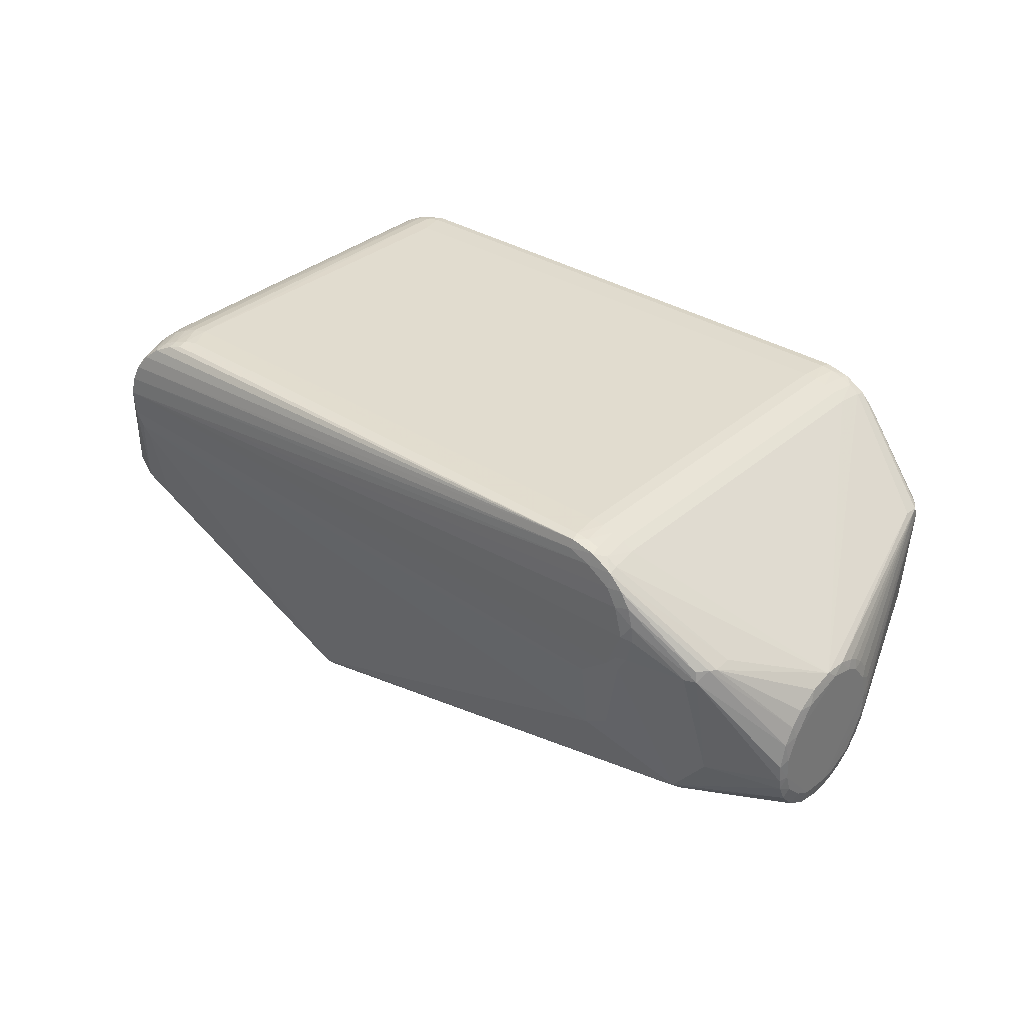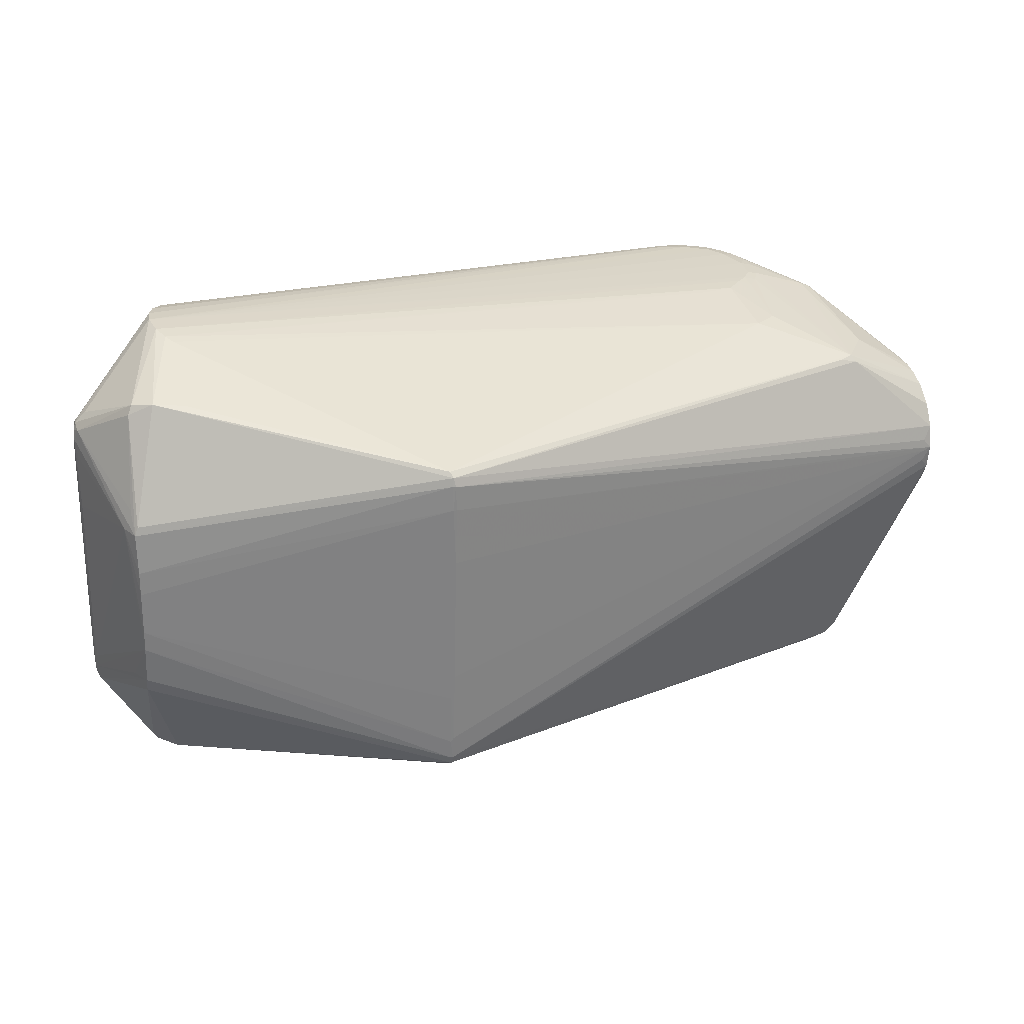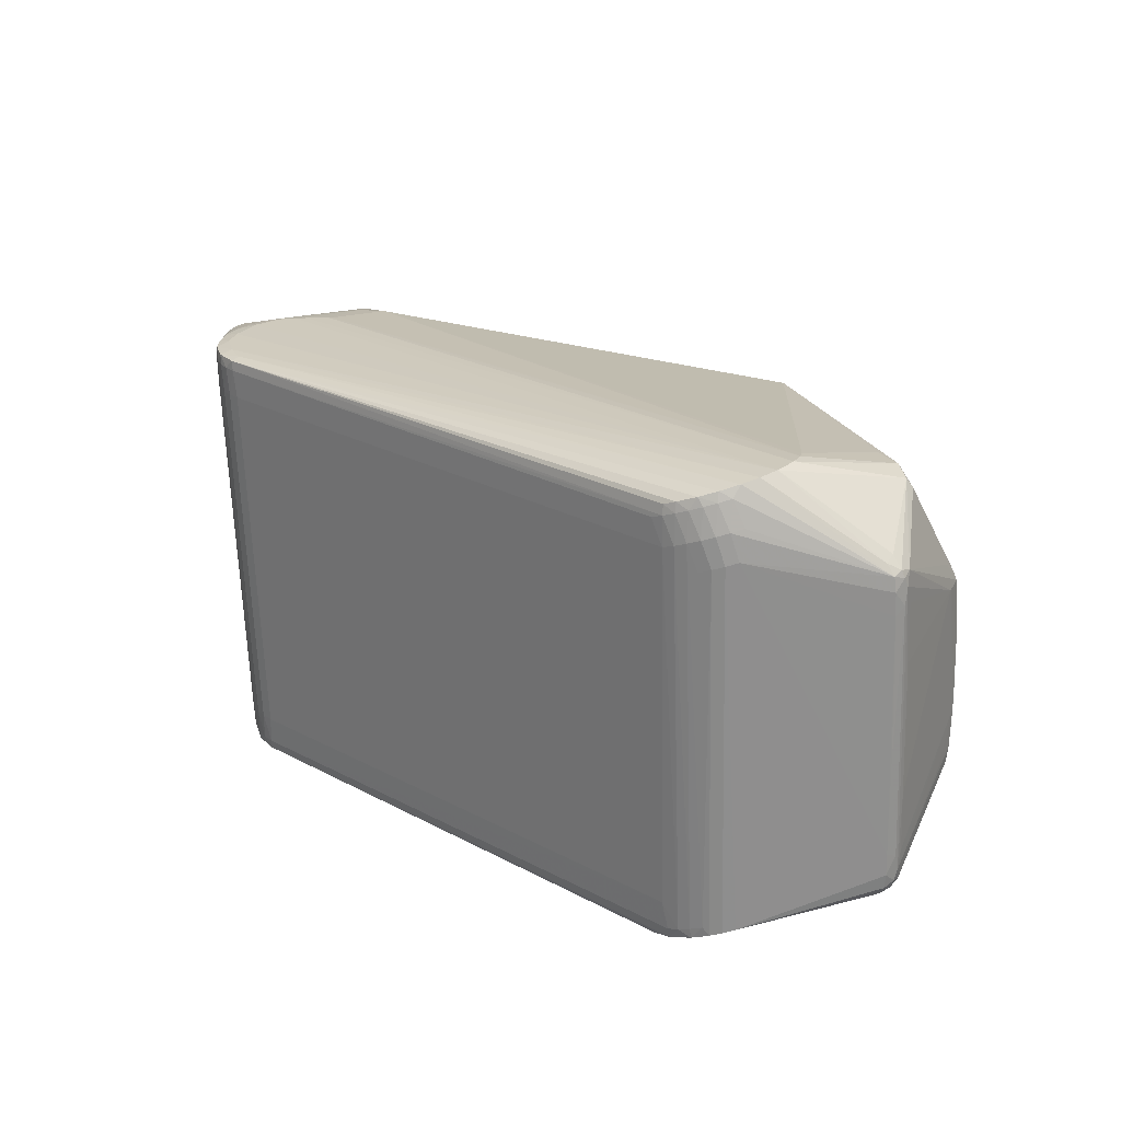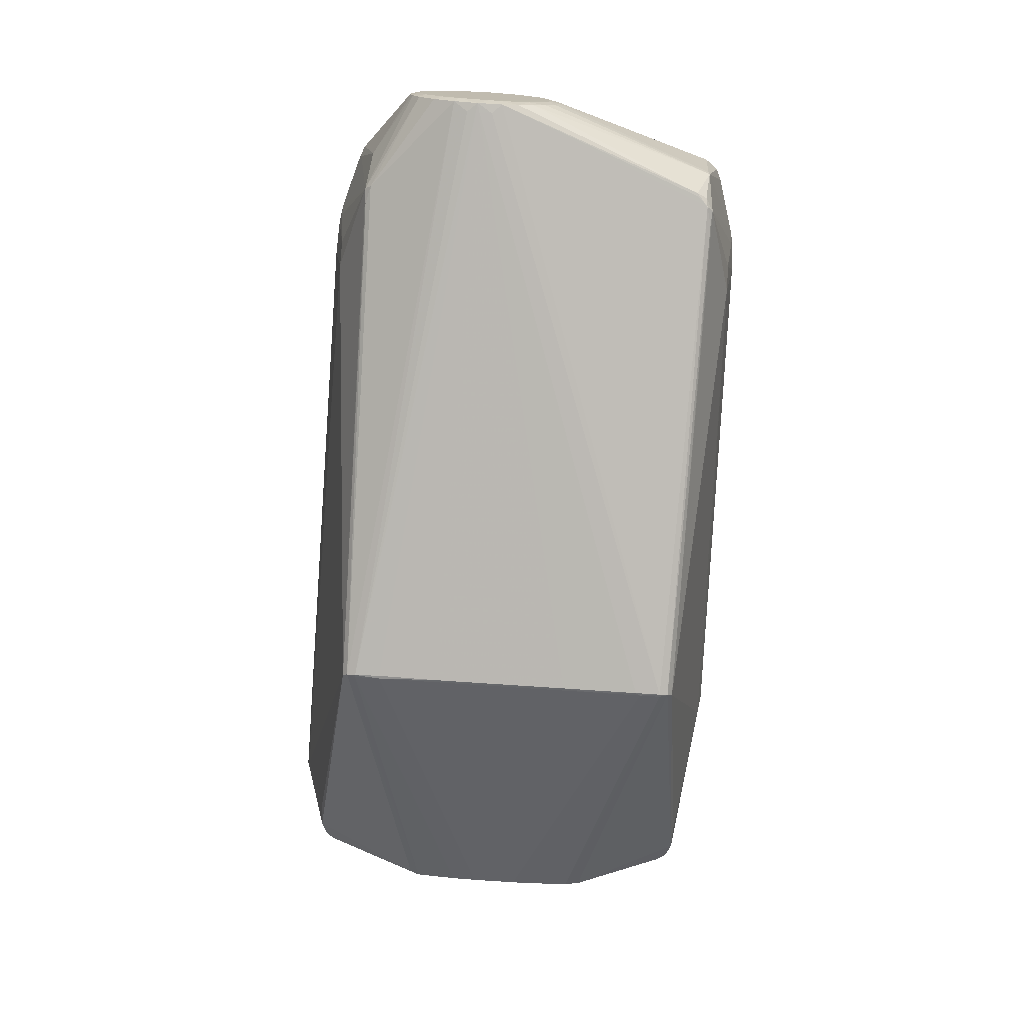
<metadata>
{"format":"obj","ext":"obj","renderer":"f3d","projection":"perspective","resolution":1024,"background":"white","views":[{"elev":35.1,"azim":-137.6,"up":"+Z"},{"elev":30.8,"azim":159.8,"up":"+Y"},{"elev":25.4,"azim":43.3,"up":"+Y"},{"elev":-73.8,"azim":-91.8,"up":"+Z"}]}
</metadata>
<code>
v -0.3976 -0.2114 -0.1214
v -0.412 -0.2036 -0.1211
v 0.4195 0.2258 -0.03994
v 0.4331 -0.2087 -0.04704
v 0.3806 -0.2143 -0.07465
v 0.3667 0.2289 -0.06741
v -0.3258 -0.2406 -0.05309
v -0.3399 0.2103 -0.04572
v 0.127 0.1485 -0.2439
v 0.1366 -0.1485 -0.2483
v -0.4394 -0.1959 0.06054
v -0.4242 -0.231 0.05797
v -0.4298 0.1954 0.04165
v -0.4503 0.1548 0.06627
v -0.4374 0.1909 0.06486
v 0.4836 -0.14 0.04134
v 0.4738 -0.1662 0.04084
v 0.4819 -0.06008 0.02068
v 0.4805 -0.01117 0.04196
v 0.4775 0.07839 0.02294
v 0.4743 0.1576 0.0462
v 0.4753 0.1342 0.04567
v 0.4749 0.1401 0.02262
v 0.3634 0.1837 0.1517
v 0.3421 0.1749 0.1636
v 0.3593 0.2443 0.1393
v 0.341 0.2366 0.1577
v 0.3183 0.2273 0.1691
v 0.2934 0.2173 0.1723
v -0.2783 -0.2428 0.1689
v -0.3049 -0.2435 0.1639
v -0.3286 -0.2441 0.1508
v -0.279 -0.2552 0.1577
v -0.3578 0.2207 0.05809
v -0.3427 0.2069 0.1582
v -0.319 0.2074 0.1712
v -0.2925 0.2082 0.1763
v -0.5005 0.05261 -0.1521
v -0.5123 0.1287 -0.09074
v -0.5097 -0.02569 -0.05958
v -0.5139 0.07569 -0.1319
v -0.5128 0.04268 -0.1363
v 0.3442 -0.2069 0.1619
v 0.3193 -0.2169 0.1651
v 0.4545 -0.0872 -0.08156
v -0.4177 -0.1931 -0.1256
v -0.4029 -0.205 -0.1269
v -0.4144 -0.1933 -0.1266
v -0.3816 -0.2095 -0.1271
v -0.3937 0.1781 -0.1208
v -0.4099 0.1789 -0.115
v -0.4135 0.1726 -0.1208
v 0.4403 0.1047 -0.1075
v 0.4412 0.06058 -0.113
v 0.4364 0.1141 -0.1064
v 0.4395 0.1269 -0.0902
v 0.4421 0.03441 -0.1143
v 0.4436 -0.01395 -0.1151
v 0.4458 -0.07956 -0.1114
v 0.4444 -0.03705 -0.1147
v 0.446 -0.09517 -0.1074
v 0.4244 0.2168 -0.04425
v 0.4375 -0.1993 -0.05105
v 0.4132 -0.2136 -0.06248
v 0.3993 0.23 -0.05522
v -0.2999 -0.2395 -0.06795
v -0.314 0.2113 -0.06059
v 0.1247 0.1852 -0.2399
v 0.1234 0.1484 -0.2444
v 0.1237 0.1757 -0.2431
v 0.1268 0.176 -0.2419
v 0.1271 0.1903 -0.2342
v 0.1361 -0.1798 -0.2463
v 0.139 -0.1856 -0.2385
v 0.1346 -0.1707 -0.2488
v 0.1333 -0.1434 -0.2494
v 0.1377 -0.1707 -0.2475
v 0.1306 -0.06111 -0.2485
v 0.1346 -0.08979 -0.2477
v 0.126 0.08463 -0.2461
v -0.4338 -0.2208 0.05817
v -0.4385 -0.2136 0.05752
v -0.4506 0.1727 0.06383
v -0.4464 0.1801 0.06472
v -0.4403 0.1922 0.05331
v -0.4284 0.1976 0.0533
v -0.4412 -0.2094 0.04683
v -0.4383 -0.2185 0.04501
v -0.427 -0.2321 0.04638
v -0.4148 -0.2367 0.0462
v 0.4849 -0.1507 0.02944
v 0.4825 -0.154 0.01863
v 0.4855 -0.1407 0.02574
v 0.4831 -0.1218 0.01834
v 0.4853 -0.1228 0.02989
v 0.4826 -0.1585 0.03098
v 0.4821 -0.1553 0.04111
v 0.4721 -0.1705 0.02919
v 0.4831 -0.1166 0.04157
v 0.4749 0.1686 0.03466
v 0.4721 0.1763 0.03645
v 0.477 0.1408 0.03419
v 0.4761 0.1588 0.03063
v 0.4723 0.1722 0.02396
v 0.4718 0.1727 0.04647
v 0.4608 0.1877 0.03505
v 0.4628 0.1831 0.04655
v -0.4337 -0.2106 -0.0744
v -0.4351 -0.2101 -0.0652
v -0.445 0.1735 -0.07084
v 0.3725 0.1875 0.1431
v 0.3532 0.1795 0.1585
v 0.364 0.215 0.1468
v 0.3722 0.2184 0.1364
v 0.3437 0.2065 0.1628
v 0.3545 0.211 0.1557
v 0.3508 0.2407 0.1493
v 0.3198 0.1968 0.1712
v 0.332 0.2018 0.168
v 0.33 0.2321 0.1644
v 0.3072 0.1917 0.1723
v 0.3059 0.2223 0.1718
v 0.3555 0.2553 0.03602
v 0.3621 0.2577 0.04736
v 0.3687 0.26 0.06534
v 0.3674 0.2586 0.1121
v 0.3711 0.2605 0.09186
v 0.3602 0.2554 0.1299
v 0.3484 0.2504 0.146
v 0.3171 0.2377 0.1667
v 0.3347 0.2447 0.1582
v 0.3053 0.2327 0.1699
v -0.2895 -0.2136 0.1689
v -0.2759 -0.2132 0.1699
v -0.3154 -0.2143 0.1607
v -0.3028 -0.214 0.1658
v -0.2918 -0.2432 0.1674
v -0.3271 -0.2145 0.1536
v -0.3173 -0.2438 0.1582
v -0.2805 -0.253 0.1673
v -0.3065 -0.2536 0.1615
v -0.3435 -0.2543 0.1328
v -0.3294 -0.2541 0.148
v -0.3534 -0.2543 0.1161
v -0.3602 -0.2539 0.07708
v -0.3545 -0.2533 0.05108
v -0.3409 -0.2525 0.02814
v -0.2743 -0.2528 0.008628
v -0.3026 -0.2562 0.1485
v -0.3282 -0.2566 0.1319
v -0.3392 -0.2568 0.1125
v -0.359 -0.2545 0.09568
v -0.3429 -0.2555 0.05031
v -0.3313 -0.2551 0.03672
v -0.3112 -0.2539 0.01662
v -0.3479 -0.2563 0.07911
v -0.3353 0.222 0.036
v -0.3154 0.2226 0.01957
v -0.3463 0.2215 0.04451
v -0.3541 0.2202 0.1203
v -0.3432 0.2201 0.1397
v -0.3176 0.2207 0.1563
v -0.2939 0.2209 0.1655
v -0.3628 0.2202 0.0869
v -0.2952 0.2183 0.175
v -0.2807 0.2238 0.01581
v -0.3592 0.2183 0.04074
v -0.3463 0.219 0.02615
v -0.3692 0.2177 0.05878
v -0.375 0.2171 0.08478
v -0.3738 0.2172 0.1034
v -0.3583 0.2167 0.1405
v -0.3682 0.2167 0.1238
v -0.3442 0.2169 0.1557
v -0.3213 0.2174 0.1692
v -0.3314 0.2071 0.1656
v -0.306 0.2078 0.1748
v -0.3277 0.1777 0.1671
v -0.3394 0.1775 0.16
v -0.3018 0.1784 0.1753
v -0.3151 0.178 0.1722
v -0.2882 0.1788 0.1763
v -0.5001 0.03909 -0.1518
v -0.5009 0.06609 -0.1503
v -0.5104 0.05478 -0.1505
v -0.5095 0.02823 -0.1486
v -0.5111 0.08063 -0.1441
v -0.5118 0.1032 -0.1301
v -0.5122 0.1204 -0.1097
v -0.5123 0.1316 -0.07775
v -0.5122 0.1324 -0.05846
v -0.5114 0.1155 -0.01479
v -0.5118 0.126 -0.03259
v -0.5109 0.1024 -0.0004961
v -0.5101 0.07955 0.01325
v -0.5092 0.05362 0.01926
v -0.5084 0.02709 0.01696
v -0.5075 -0.003255 0.002288
v -0.5078 0.008004 0.009408
v -0.5073 -0.01325 -0.006512
v -0.5069 -0.03348 -0.0406
v -0.507 -0.02525 -0.02164
v -0.5071 -0.03723 -0.06694
v -0.5069 -0.0364 -0.0536
v -0.5071 -0.03602 -0.08015
v -0.5078 -0.02035 -0.1166
v -0.5073 -0.03084 -0.09875
v -0.5083 -0.007191 -0.1308
v -0.5089 0.01014 -0.1419
v -0.5122 0.02892 -0.1359
v -0.5141 0.09433 -0.1207
v -0.5144 0.114 -0.1001
v -0.5145 0.1206 -0.07867
v -0.5143 0.1215 -0.05442
v -0.5129 0.08719 -0.001541
v -0.5114 0.04196 0.00954
v -0.5106 0.01503 0.001172
v -0.5102 -0.0002411 -0.00846
v -0.5098 -0.01894 -0.03119
v -0.51 -0.02383 -0.08837
v -0.5109 -0.001735 -0.1227
v -0.5141 0.1099 -0.02897
v 0.356 -0.2021 0.1572
v 0.3117 -0.1889 0.1661
v 0.3319 -0.2119 0.1646
v 0.3724 -0.2059 0.1471
v 0.3817 -0.2021 0.1384
v 0.3452 -0.2171 0.1611
v 0.3619 -0.2103 0.1541
v 0.3206 -0.2269 0.1635
v 0.2965 -0.2365 0.1576
v 0.2798 -0.243 0.1474
v 0.2588 -0.2509 0.1238
v 0.2703 -0.2466 0.1387
v 0.2507 -0.2538 0.105
v 0.2466 -0.2549 0.07277
v 0.2477 -0.2548 0.09205
v 0.2519 -0.2522 0.04682
v 0.2645 -0.2468 0.02395
v 0.3645 -0.2117 0.141
v 0.3339 -0.2241 0.1535
v 0.2967 -0.2389 0.146
v 0.2714 -0.2486 0.1239
v 0.2597 -0.2528 0.0979
v 0.2574 -0.2531 0.0686
v 0.4481 0.1041 -0.08635
f 196 179 35
f 103 23 246
f 53 246 54
f 61 73 59
f 59 45 93
f 70 68 71
f 71 68 53
f 53 54 71
f 53 68 55
f 55 68 65
f 187 68 70
f 106 3 127
f 53 55 62
f 65 3 62
f 62 55 65
f 49 73 74
f 66 155 7
f 225 121 224
f 179 178 176
f 176 35 179
f 196 35 14
f 93 103 95
f 95 91 93
f 16 91 95
f 246 58 57
f 57 54 246
f 18 94 246
f 18 103 93
f 93 94 18
f 69 185 70
f 45 59 60
f 60 58 246
f 246 94 60
f 93 45 60
f 60 94 93
f 65 68 72
f 67 123 72
f 51 67 72
f 68 187 52
f 52 189 51
f 70 185 184
f 184 187 70
f 185 187 184
f 41 187 185
f 41 222 213
f 3 106 101
f 101 105 100
f 53 62 56
f 66 7 1
f 49 74 1
f 1 74 66
f 64 73 61
f 64 74 73
f 213 222 214
f 196 195 216
f 175 163 162
f 169 167 51
f 8 67 51
f 51 167 8
f 8 158 67
f 82 143 11
f 81 143 82
f 81 82 88
f 51 110 13
f 13 169 51
f 86 169 13
f 93 91 92
f 92 59 93
f 61 59 92
f 112 25 223
f 223 25 119
f 134 224 121
f 121 182 134
f 30 224 134
f 126 128 105
f 163 128 126
f 127 162 126
f 126 162 163
f 83 194 195
f 83 195 196
f 196 14 83
f 192 194 83
f 100 105 21
f 105 111 21
f 21 111 22
f 16 95 99
f 99 111 16
f 22 111 99
f 23 103 20
f 103 18 20
f 246 23 20
f 20 18 246
f 185 69 38
f 9 71 54
f 54 57 9
f 70 71 9
f 9 69 70
f 9 57 58
f 77 59 73
f 73 75 77
f 77 60 59
f 183 186 185
f 183 75 186
f 185 38 183
f 76 75 183
f 183 38 76
f 6 123 65
f 65 72 6
f 6 72 123
f 124 123 67
f 65 123 124
f 50 52 51
f 68 52 50
f 51 72 50
f 50 72 68
f 189 52 188
f 188 52 187
f 187 41 188
f 185 186 42
f 42 41 185
f 189 188 212
f 104 62 3
f 3 101 104
f 104 101 100
f 104 56 62
f 53 56 104
f 100 103 104
f 104 246 53
f 104 103 246
f 197 11 196
f 82 11 197
f 196 216 197
f 88 82 87
f 87 201 88
f 202 87 82
f 201 87 202
f 89 81 88
f 12 81 89
f 89 108 90
f 89 144 12
f 148 155 66
f 66 238 148
f 148 238 155
f 66 74 239
f 239 238 66
f 239 64 238
f 155 238 236
f 236 237 151
f 147 1 7
f 44 230 225
f 30 230 44
f 225 224 44
f 44 224 30
f 225 230 228
f 41 42 218
f 222 41 218
f 195 194 215
f 192 222 215
f 215 194 192
f 222 216 215
f 215 216 195
f 160 172 161
f 127 160 161
f 161 162 127
f 167 169 34
f 167 34 159
f 196 11 32
f 32 11 143
f 12 144 142
f 143 81 142
f 142 81 12
f 142 144 151
f 51 189 39
f 39 110 51
f 39 190 110
f 189 212 39
f 213 190 39
f 39 212 213
f 193 222 192
f 193 214 222
f 113 111 105
f 24 111 113
f 118 121 225
f 37 182 121
f 30 134 133
f 120 131 130
f 105 101 107
f 107 126 105
f 127 126 107
f 107 106 127
f 107 101 106
f 214 193 191
f 213 214 191
f 191 190 213
f 174 14 35
f 174 83 14
f 174 176 175
f 35 176 174
f 174 161 172
f 175 162 174
f 162 161 174
f 172 15 84
f 84 174 172
f 83 174 84
f 192 83 84
f 84 193 192
f 173 172 160
f 160 171 173
f 173 15 172
f 19 99 95
f 22 99 19
f 102 21 22
f 22 19 102
f 102 19 95
f 102 103 100
f 100 21 102
f 102 95 103
f 58 60 10
f 60 77 10
f 10 75 76
f 10 77 75
f 79 9 58
f 58 10 79
f 79 10 76
f 67 158 166
f 166 124 67
f 158 124 166
f 125 124 158
f 127 3 125
f 125 3 65
f 65 124 125
f 221 42 210
f 210 42 186
f 211 188 41
f 211 212 188
f 211 41 213
f 213 212 211
f 199 198 82
f 82 197 199
f 199 218 198
f 204 201 40
f 40 203 204
f 88 201 204
f 204 203 88
f 109 89 88
f 108 89 109
f 108 109 207
f 40 201 219
f 201 202 219
f 219 42 40
f 219 218 42
f 48 46 186
f 1 108 2
f 108 46 2
f 186 46 209
f 221 210 209
f 209 210 186
f 74 64 5
f 5 239 74
f 64 239 5
f 155 236 154
f 153 147 154
f 154 7 155
f 154 147 7
f 237 236 245
f 238 64 245
f 245 236 238
f 233 33 235
f 235 149 237
f 33 149 235
f 140 230 30
f 231 230 140
f 140 33 233
f 150 149 143
f 150 142 151
f 143 142 150
f 151 237 150
f 237 149 150
f 198 218 200
f 82 198 200
f 200 202 82
f 200 219 202
f 218 219 200
f 217 216 222
f 222 218 217
f 218 199 217
f 217 197 216
f 217 199 197
f 170 34 169
f 170 169 86
f 86 171 170
f 168 8 167
f 167 159 168
f 158 8 157
f 157 125 158
f 8 168 157
f 157 168 159
f 157 159 127
f 127 125 157
f 138 179 196
f 196 32 138
f 31 135 139
f 139 32 143
f 135 138 139
f 139 138 32
f 146 145 90
f 153 145 146
f 146 147 153
f 90 108 146
f 146 108 1
f 1 147 146
f 90 145 152
f 152 89 90
f 144 89 152
f 151 144 152
f 96 92 91
f 96 4 92
f 92 4 63
f 61 92 63
f 63 64 61
f 63 4 64
f 241 228 230
f 116 112 24
f 24 113 116
f 119 118 43
f 223 119 43
f 43 228 223
f 225 228 43
f 43 118 225
f 121 118 122
f 30 133 137
f 137 140 30
f 136 135 31
f 31 137 136
f 136 137 133
f 105 128 26
f 128 129 26
f 15 173 85
f 85 171 86
f 85 173 171
f 190 191 85
f 85 84 15
f 86 13 85
f 85 191 193
f 193 84 85
f 85 13 110
f 110 190 85
f 78 79 76
f 9 79 78
f 76 38 78
f 220 42 221
f 40 42 220
f 220 203 40
f 1 2 47
f 47 2 46
f 46 48 47
f 49 1 47
f 47 73 49
f 47 75 73
f 186 75 47
f 47 48 186
f 208 46 108
f 208 209 46
f 221 209 208
f 244 4 243
f 64 4 244
f 244 245 64
f 244 243 233
f 233 235 244
f 237 245 244
f 244 235 237
f 141 139 143
f 31 139 141
f 143 149 141
f 141 137 31
f 140 137 141
f 141 149 33
f 33 140 141
f 231 140 232
f 164 170 171
f 34 170 164
f 164 171 160
f 164 159 34
f 164 160 127
f 127 159 164
f 156 145 153
f 156 152 145
f 151 152 156
f 156 236 151
f 153 154 156
f 156 154 236
f 4 96 98
f 97 91 16
f 97 96 91
f 243 4 242
f 4 241 242
f 231 232 242
f 242 232 243
f 242 230 231
f 242 241 230
f 115 120 119
f 112 116 115
f 25 112 115
f 115 119 25
f 131 120 27
f 120 115 27
f 27 115 116
f 36 177 175
f 181 177 36
f 175 176 36
f 178 181 36
f 36 176 178
f 180 177 181
f 182 37 180
f 37 177 180
f 29 37 121
f 121 122 29
f 29 122 37
f 37 122 165
f 175 177 165
f 165 177 37
f 165 163 175
f 130 131 165
f 165 128 163
f 165 129 128
f 131 129 165
f 28 118 119
f 28 122 118
f 119 120 28
f 28 120 130
f 114 113 105
f 105 26 114
f 114 26 113
f 69 9 80
f 9 78 80
f 80 38 69
f 80 78 38
f 203 220 205
f 205 220 207
f 205 207 109
f 88 203 205
f 205 109 88
f 108 207 206
f 206 208 108
f 221 208 206
f 206 220 221
f 207 220 206
f 233 243 234
f 243 232 234
f 234 140 233
f 234 232 140
f 4 98 226
f 24 112 226
f 17 98 96
f 96 97 17
f 117 26 129
f 117 129 131
f 131 27 117
f 113 26 117
f 117 116 113
f 117 27 116
f 132 165 122
f 130 165 132
f 132 28 130
f 122 28 132
f 228 241 240
f 240 241 4
f 4 226 240
f 227 17 97
f 227 97 16
f 227 226 98
f 98 17 227
f 16 111 227
f 227 111 24
f 24 226 227
f 228 240 229
f 229 240 226
f 223 228 229
f 229 112 223
f 229 226 112
f 138 135 178
f 138 178 179
f 178 135 136
f 136 181 178
f 181 136 180
f 180 136 133
f 180 134 182
f 180 133 134

</code>
